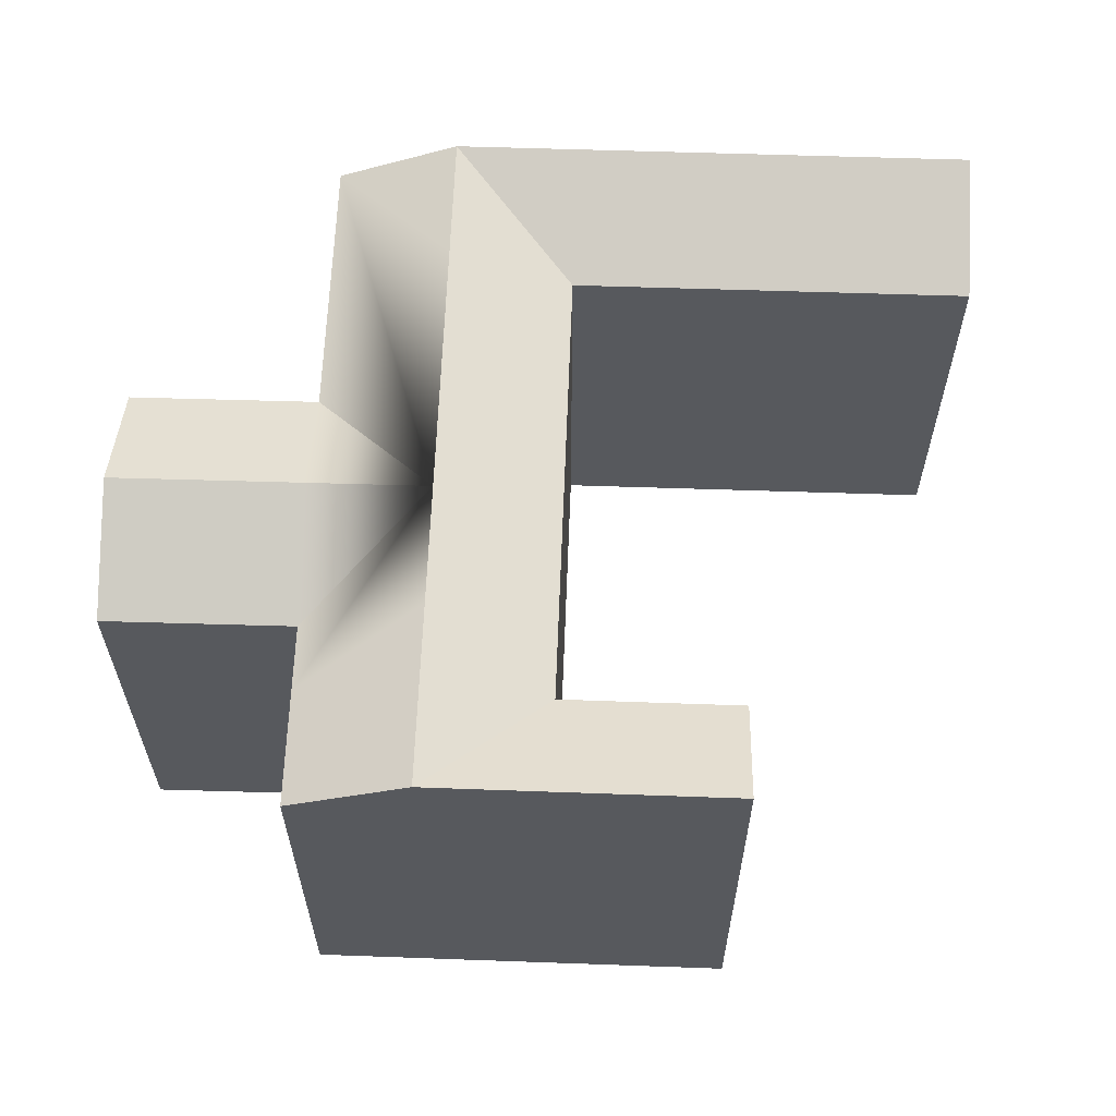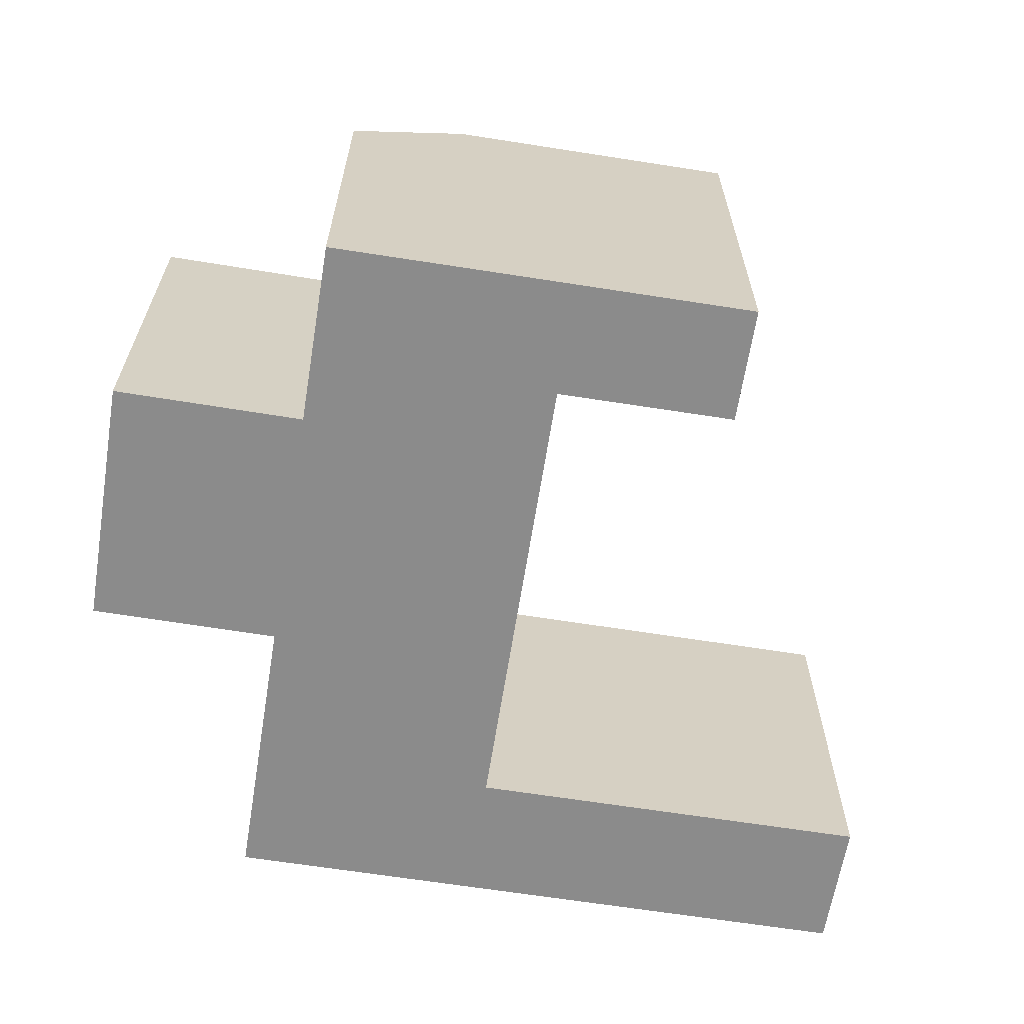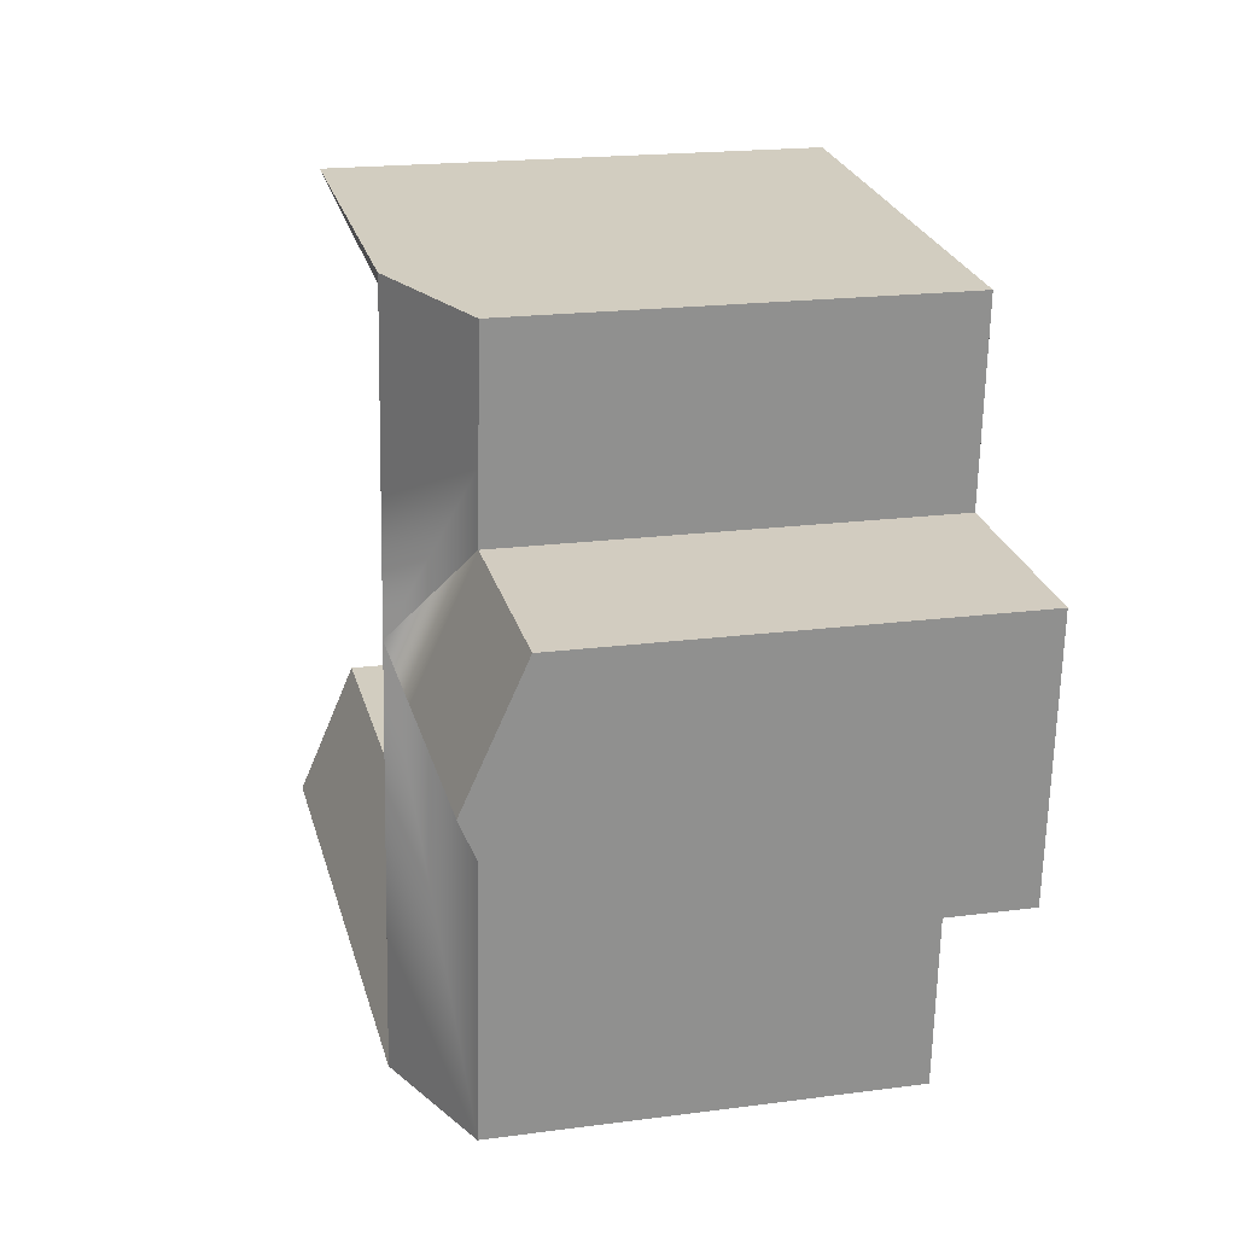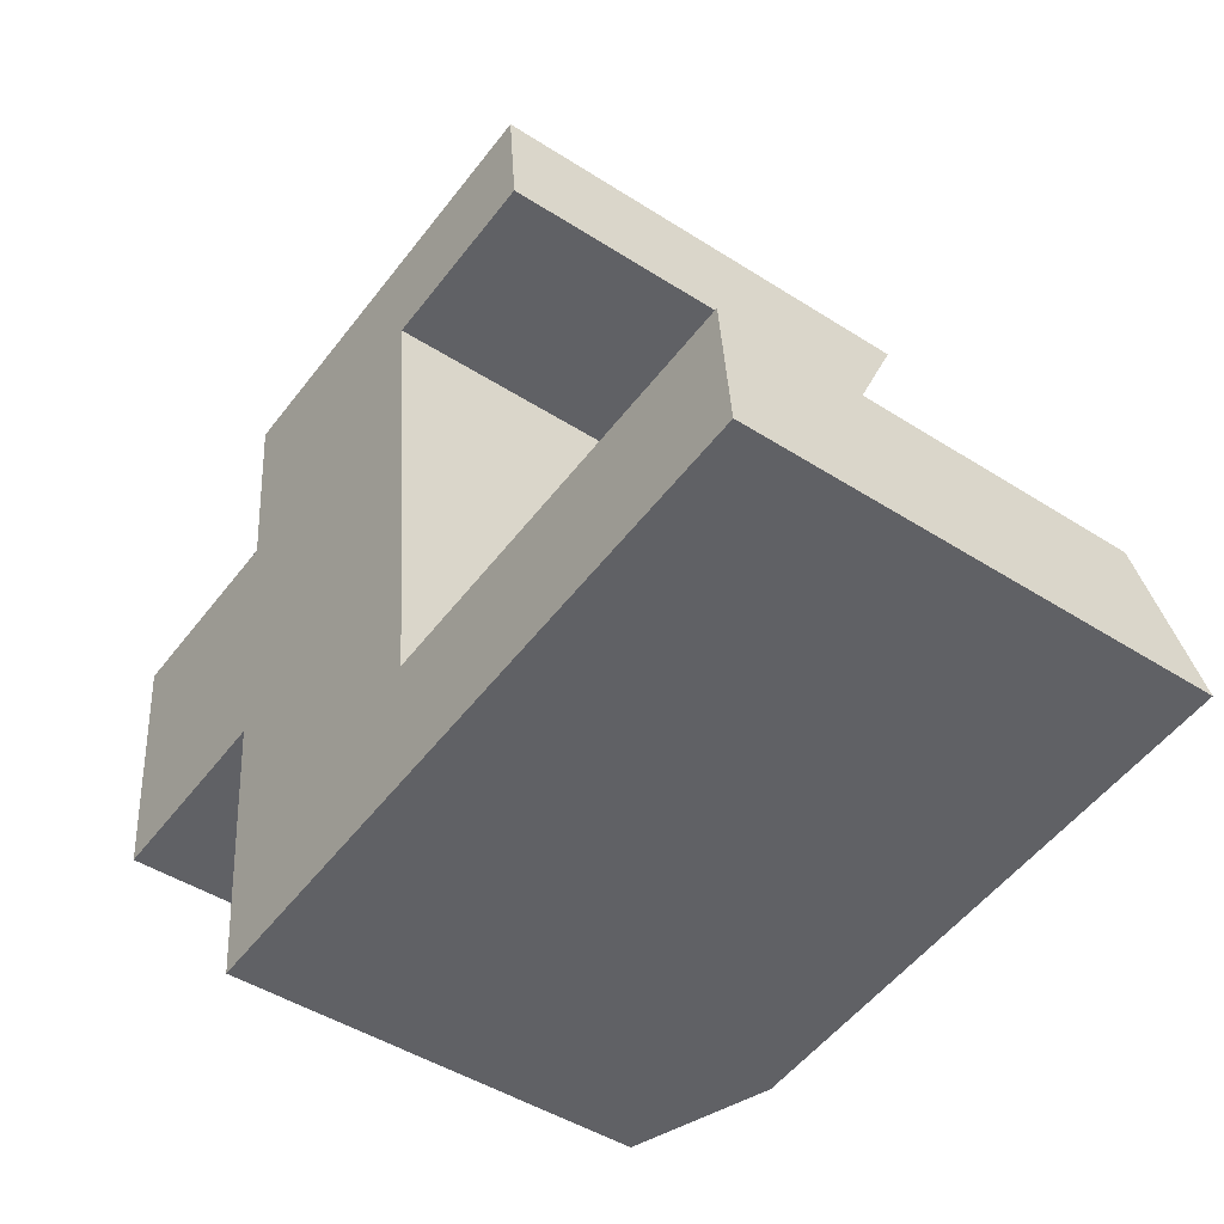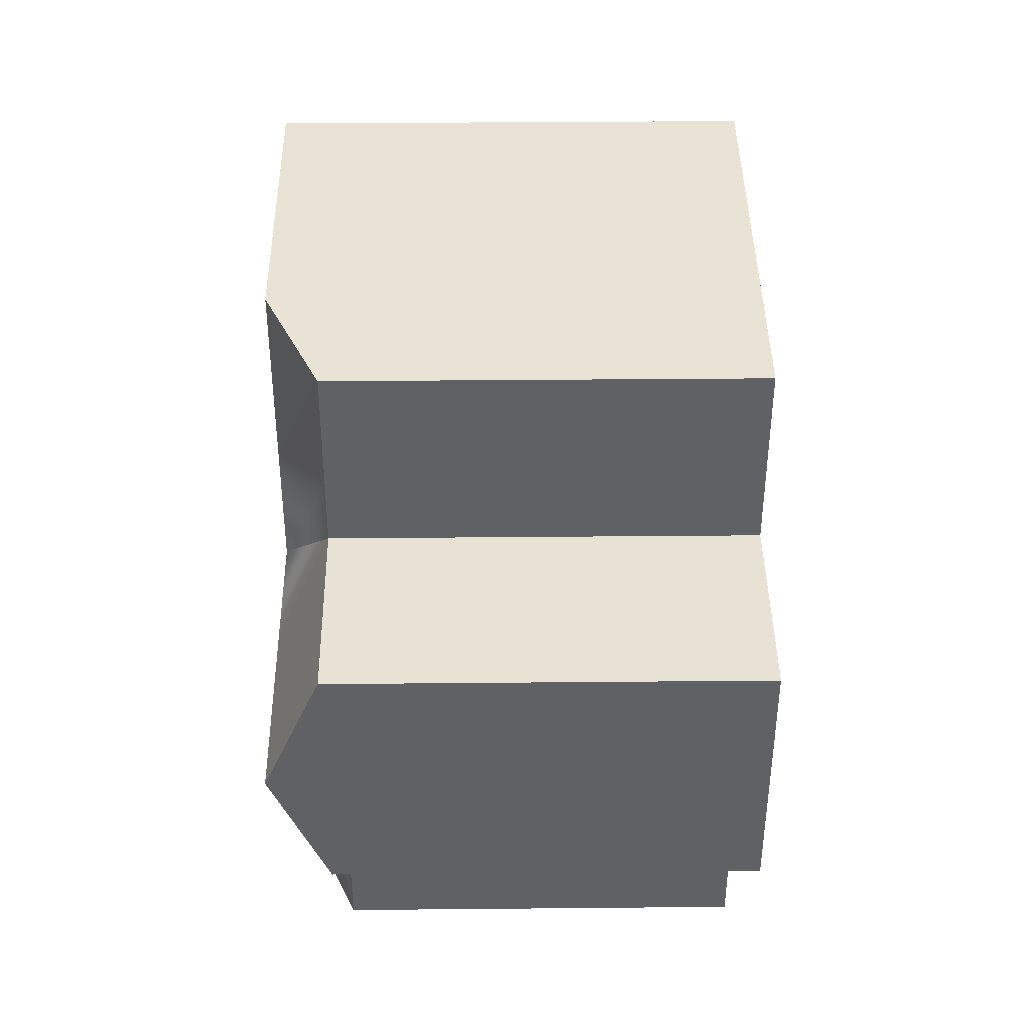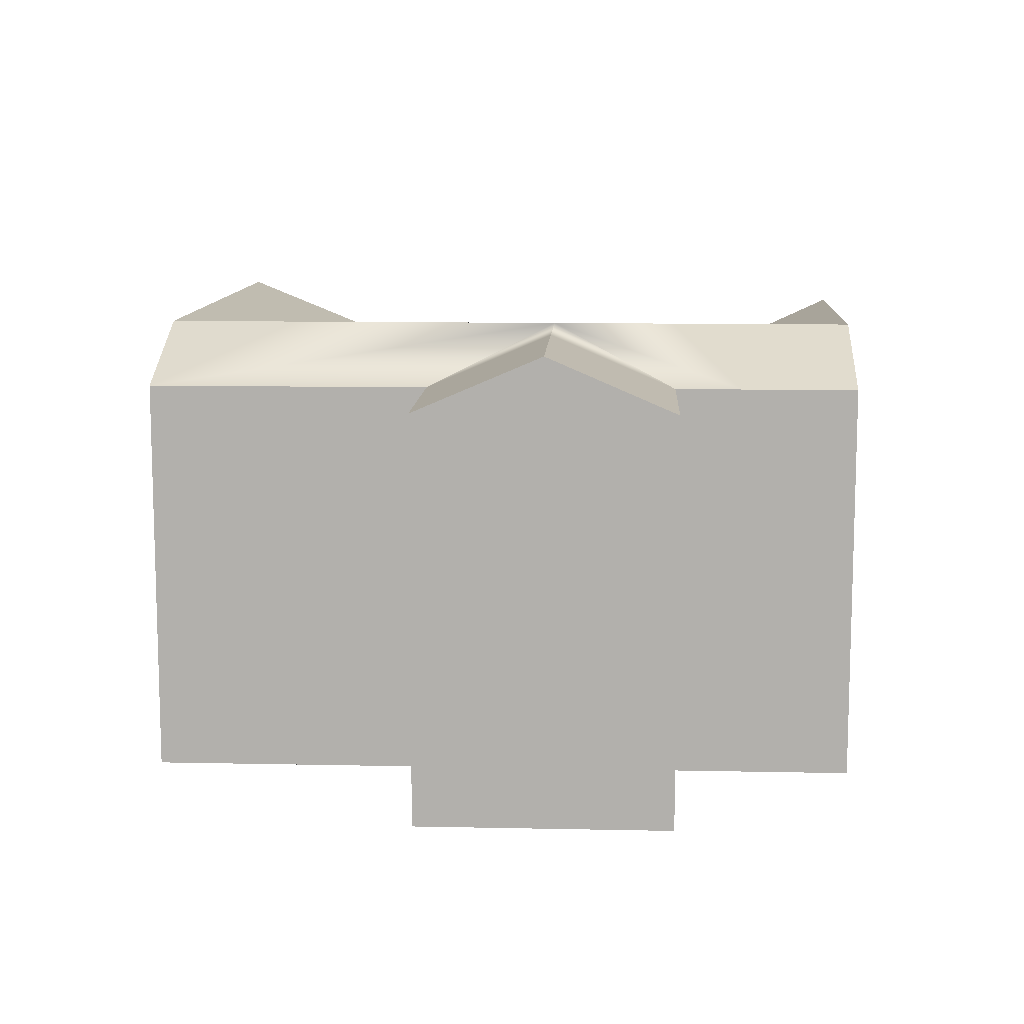
<metadata>
{"format":"obj","ext":"obj","renderer":"f3d","projection":"perspective","resolution":1024,"background":"white","views":[{"elev":61.0,"azim":-3.4,"up":"+Y"},{"elev":-63.9,"azim":-14.5,"up":"+Y"},{"elev":19.1,"azim":-104.1,"up":"+Z"},{"elev":-45.7,"azim":53.5,"up":"+Z"},{"elev":35.7,"azim":-90.7,"up":"+Z"},{"elev":10.7,"azim":-92.2,"up":"+Y"}]}
</metadata>
<code>
v  14.84 -6.515e-16 10.64
v  9.531 -5.219e-17 0.8523
v  20.97 -6.878e-16 11.23
v  9.227 -2.582e-16 4.217
v  8.7 -6.153e-16 10.05
v  29.98 -7.41e-16 12.1
v  21.54 -3.309e-16 5.405
v  30.55 -3.841e-16 6.273
v  1.141 7.731e-16 -12.63
v  0.5707 3.866e-16 -6.313
v  0 0 0
v  44.2 9.963e-16 -16.27
v  33.49 1.47e-15 -24
v  44.81 1.405e-15 -22.95
v  32.84 1.061e-15 -17.33
v  24.48 1.521e-15 -24.84
v  23.83 1.113e-15 -18.17
v  18.22 1.557e-15 -25.43
v  11.96 1.593e-15 -26.01
v  23.1 6.529e-16 -10.66
v  11.36 1.184e-15 -19.33
v  21.88 -1.198e-16 1.956
v  10.67 7.209e-16 -11.77
v  33.49 22.89 -24
v  44.81 22.89 -22.95
v  24.48 22.89 -24.85
v  18.22 22.89 -25.43
v  11.96 20.17 -26.01
v  44.2 20.17 -16.27
v  32.84 20.17 -17.33
v  23.83 20.17 -18.17
v  20.97 22.89 11.23
v  29.98 22.89 12.1
v  14.84 22.89 10.64
v  8.7 20.17 10.05
v  11.36 20.17 -19.34
v  10.67 20.17 -11.77
v  23.1 20.17 -10.66
v  21.88 20.17 1.956
v  21.54 20.17 5.404
v  9.227 20.17 4.216
v  9.531 20.17 0.8517
v  0.0004292 20.17 -0.0006381
v  1.142 20.17 -12.63
v  0.5712 22.89 -6.314
v  30.55 20.17 6.273
v  16.89 22.89 -11.22
v  15.7 22.89 1.404
v  17.59 22.89 -18.75
v  16.3 22.89 -4.907
v  15.38 22.89 4.81
v  10.1 22.89 -5.461
g defaultobject
f 1 2 3
f 2 1 4
f 4 1 5
f 6 7 8
f 7 6 3
f 7 3 9
f 9 3 2
f 9 2 10
f 10 2 11
f 12 13 14
f 13 12 15
f 13 15 16
f 16 15 17
f 16 17 18
f 18 17 19
f 19 17 20
f 19 20 21
f 21 20 22
f 21 22 23
f 23 22 9
f 9 22 7
f 14 24 25
f 24 14 26
f 26 14 27
f 27 14 28
f 28 14 19
f 19 14 13
f 19 13 18
f 18 13 16
f 29 15 12
f 15 29 17
f 17 29 30
f 17 30 31
f 32 6 33
f 6 32 34
f 6 34 35
f 6 35 5
f 6 5 3
f 3 5 1
f 19 36 28
f 36 19 37
f 37 19 23
f 23 19 21
f 38 17 31
f 17 38 39
f 17 39 40
f 17 40 7
f 17 7 20
f 20 7 22
f 2 41 42
f 41 2 35
f 35 2 5
f 5 2 4
f 43 10 11
f 10 43 9
f 9 43 44
f 44 43 45
f 14 29 12
f 29 14 25
f 40 8 7
f 8 40 46
f 8 33 6
f 33 8 46
f 2 43 11
f 43 2 42
f 44 23 9
f 23 44 37
f 27 38 31
f 38 27 39
f 39 27 40
f 40 27 47
f 40 47 48
f 40 48 34
f 47 27 49
f 48 47 50
f 34 48 51
f 24 29 25
f 29 24 26
f 29 26 27
f 29 27 31
f 29 31 30
f 50 36 37
f 36 50 28
f 28 50 49
f 28 49 27
f 49 50 47
f 41 50 42
f 50 41 48
f 48 41 35
f 48 35 51
f 51 35 34
f 46 32 33
f 32 46 40
f 32 40 34
f 52 42 50
f 42 52 45
f 42 45 43
f 37 52 50
f 52 37 45
f 45 37 44

</code>
